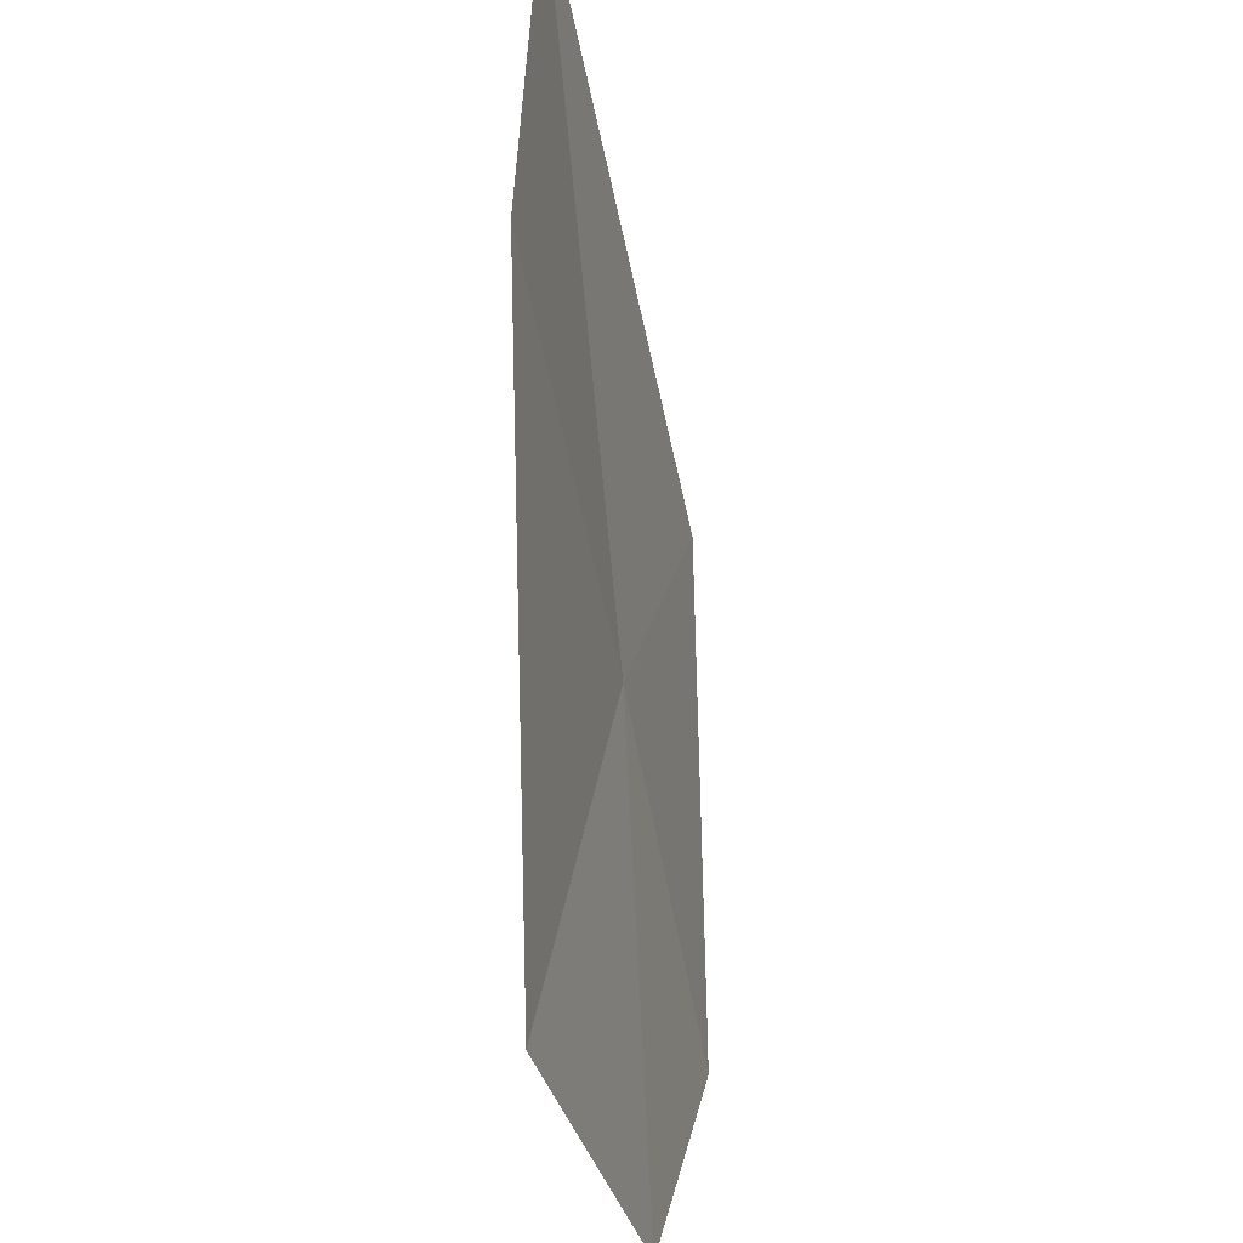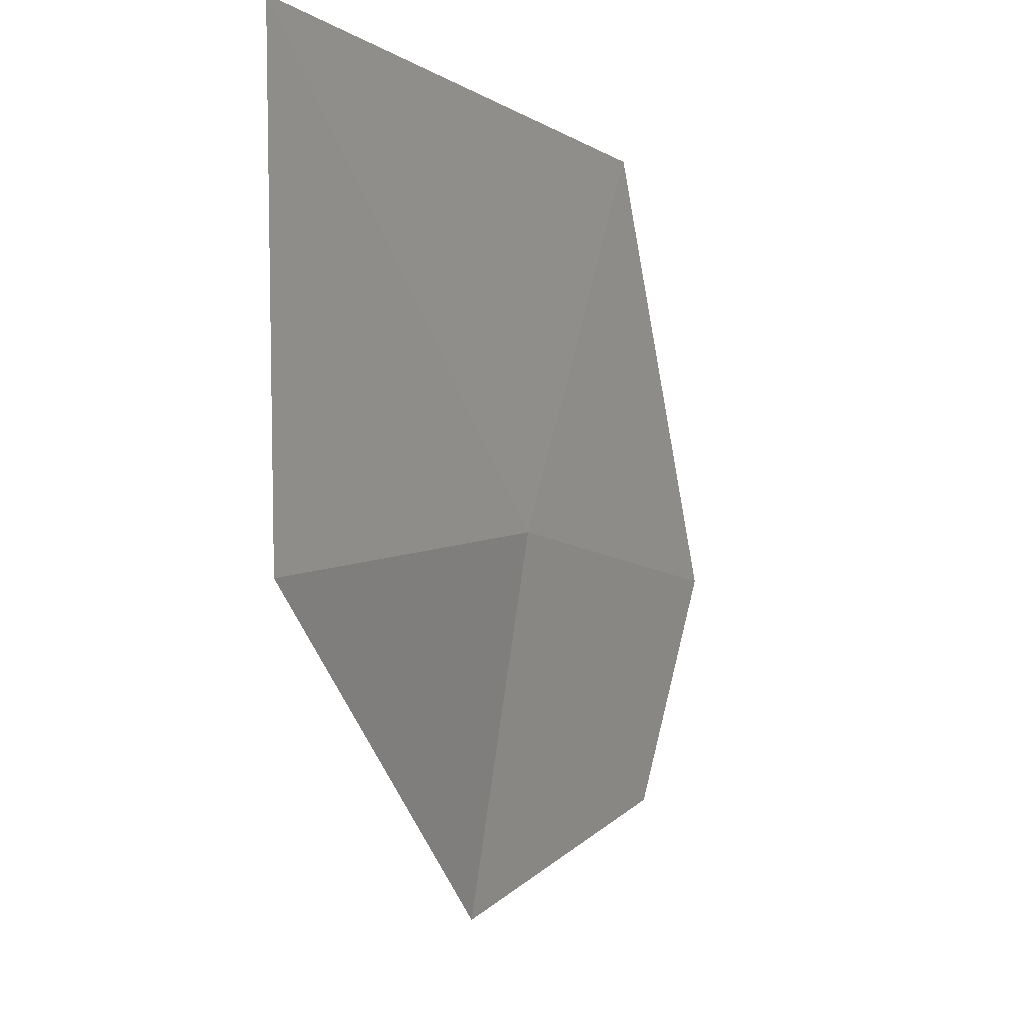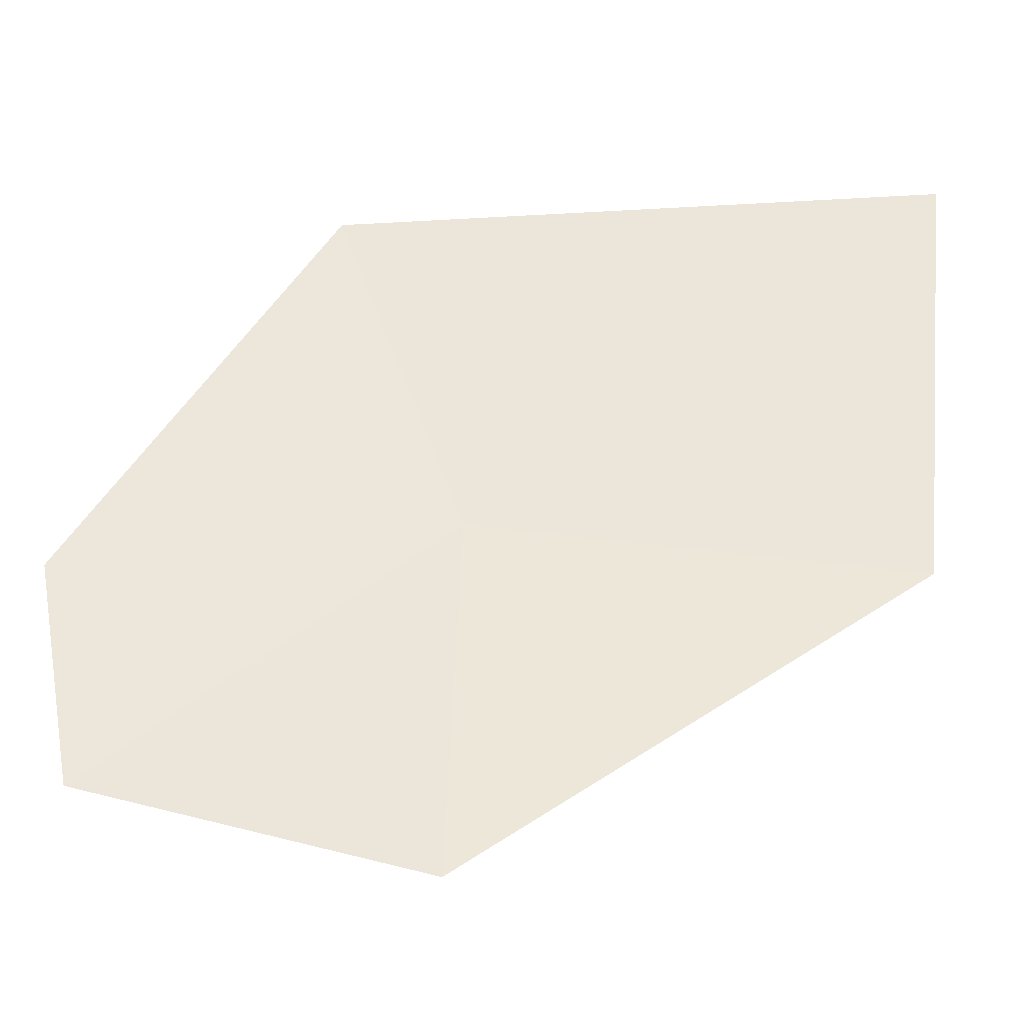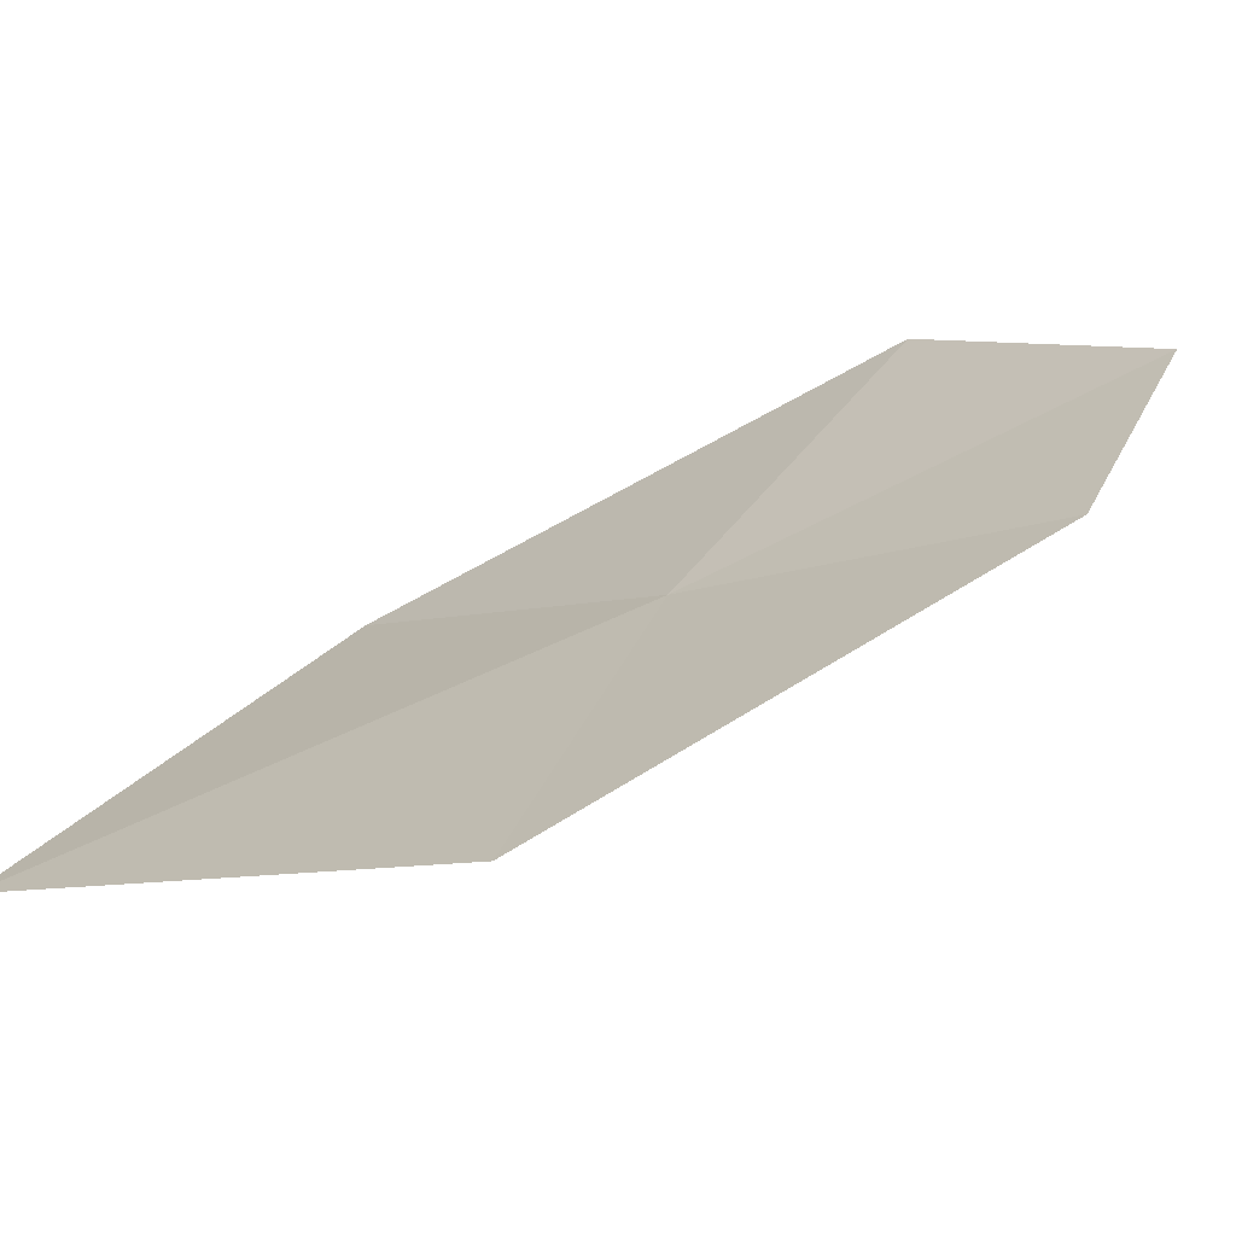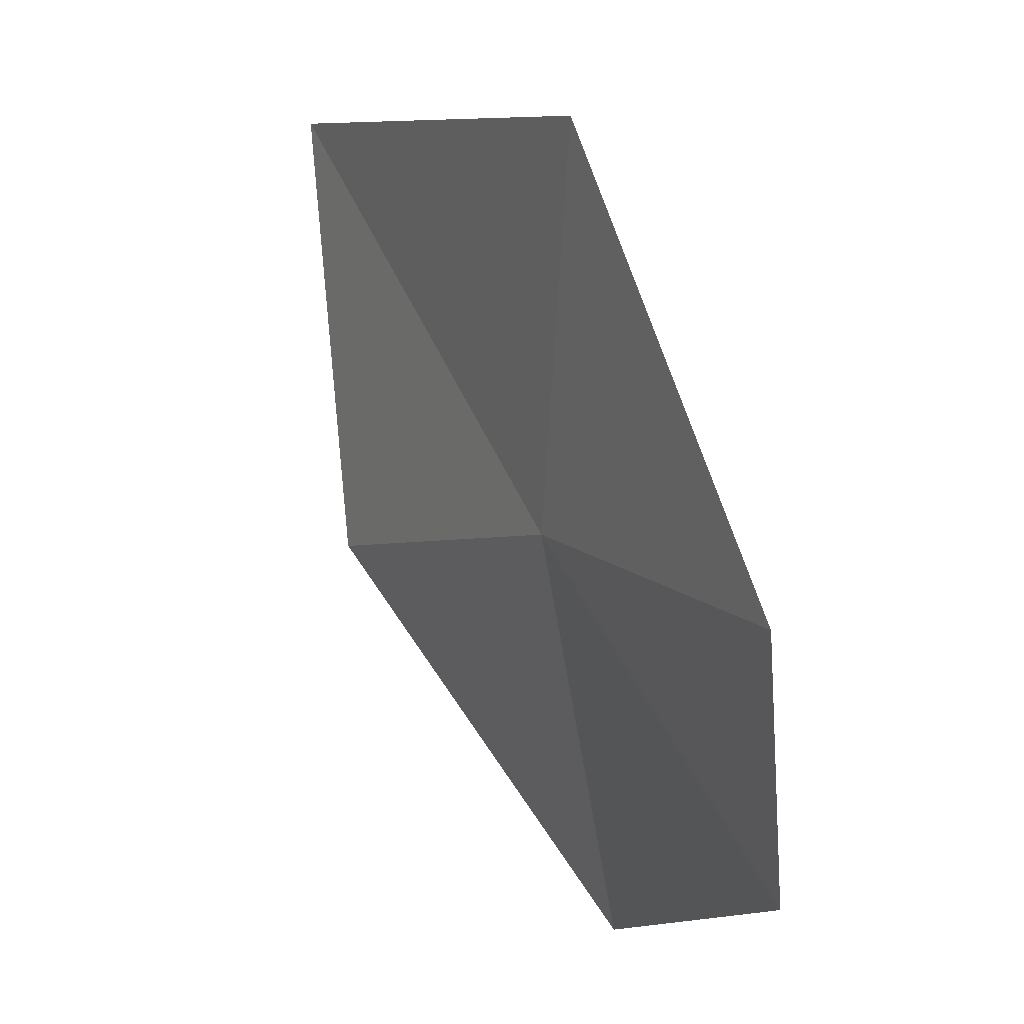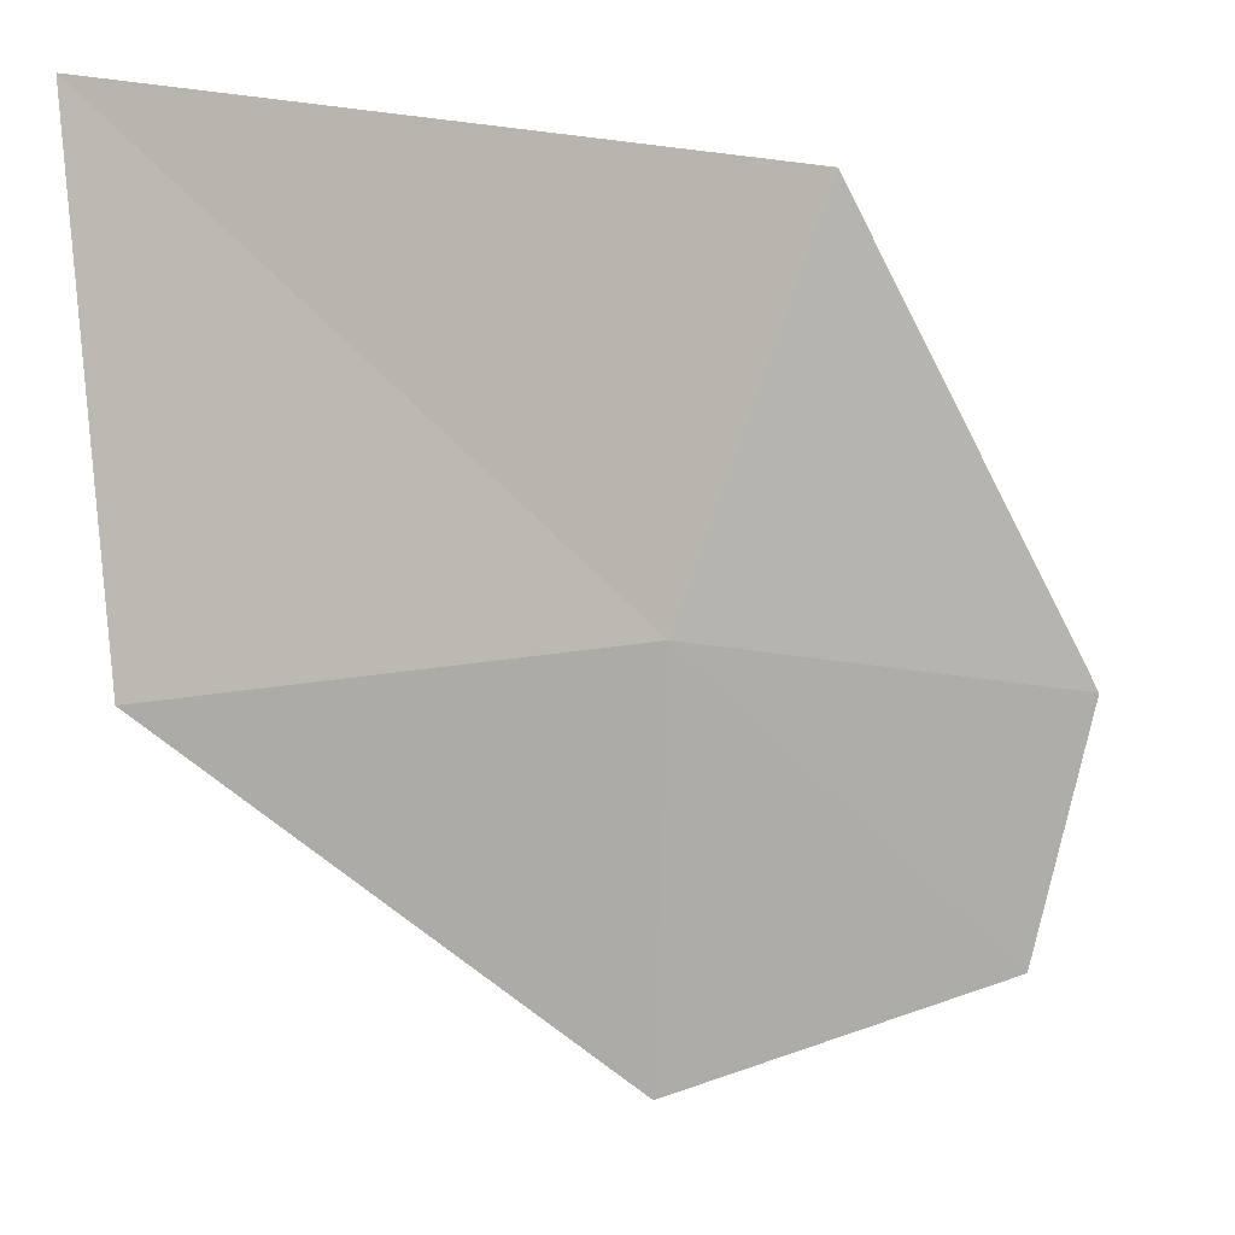
<metadata>
{"format":"obj","ext":"obj","renderer":"f3d","projection":"perspective","resolution":1024,"background":"white","views":[{"elev":-53.8,"azim":128.9,"up":"+Y"},{"elev":-1.6,"azim":146.8,"up":"+Y"},{"elev":-29.7,"azim":26.9,"up":"+Y"},{"elev":33.6,"azim":-141.9,"up":"+Z"},{"elev":4.2,"azim":-89.1,"up":"+Y"},{"elev":0.9,"azim":-172.2,"up":"+Y"}]}
</metadata>
<code>
v -5.698 -19.73 41.03
v -6.441 -19.83 41.43
v -5.986 -18.91 41.08
v -4.795 -18.83 40.48
v -4.86 -19.82 40.57
v -5.654 -20.55 41.18
v -6.313 -20.35 41.46
f 1 3 2
f 1 4 3
f 1 5 4
f 1 6 5
f 1 2 7
f 1 7 6

</code>
